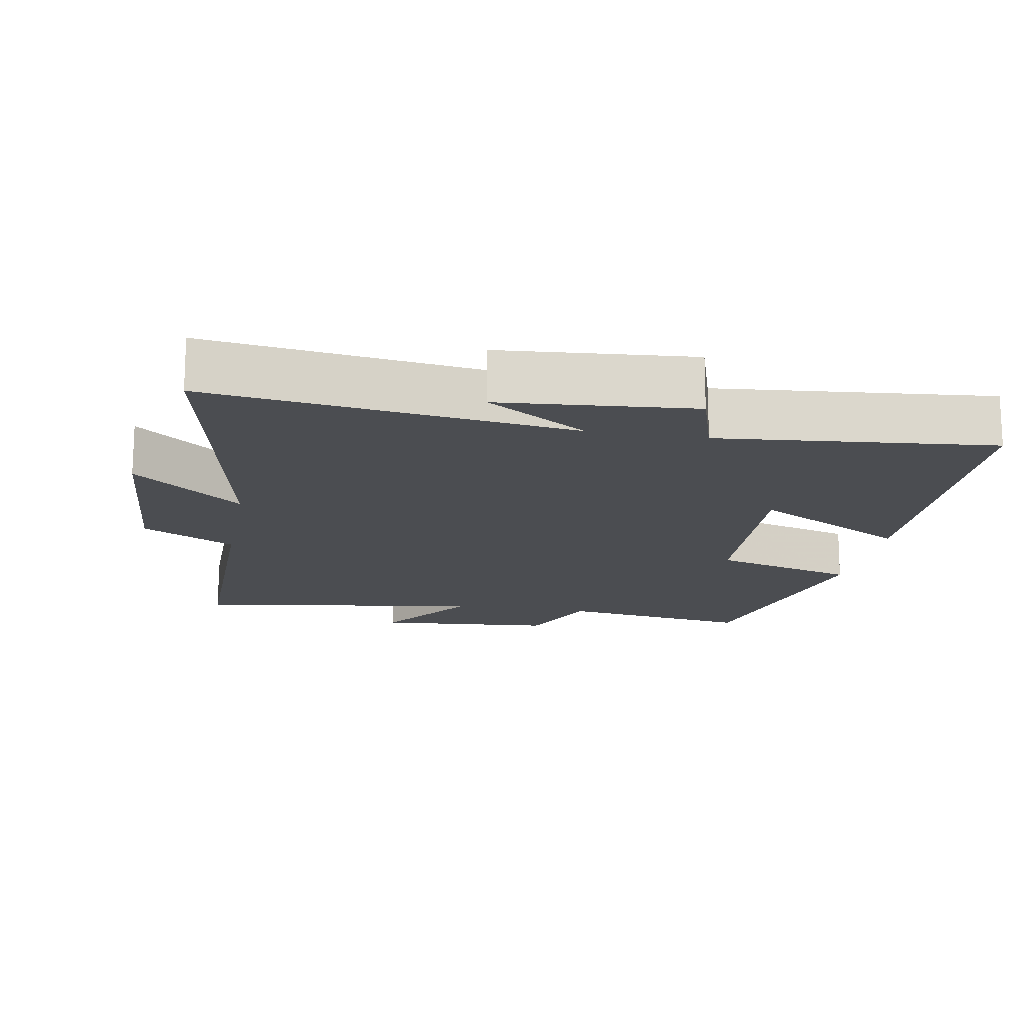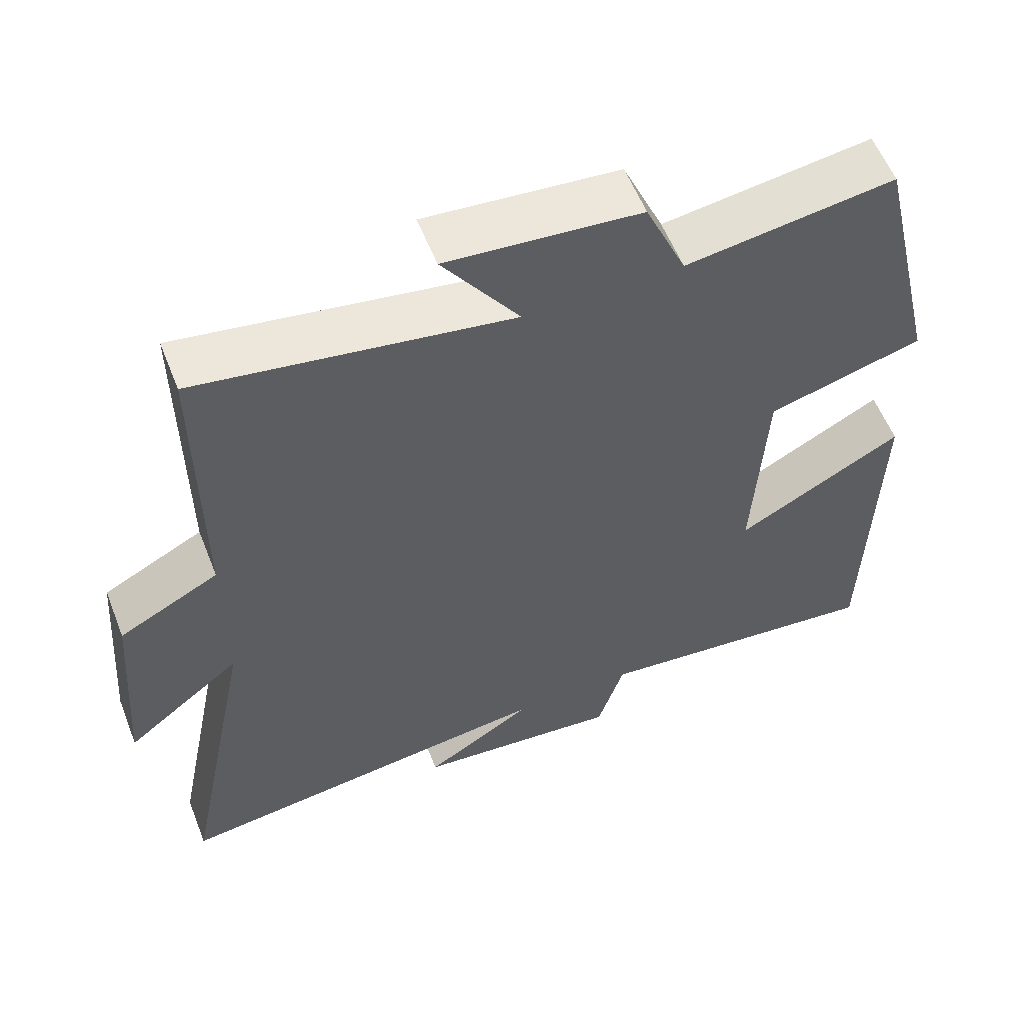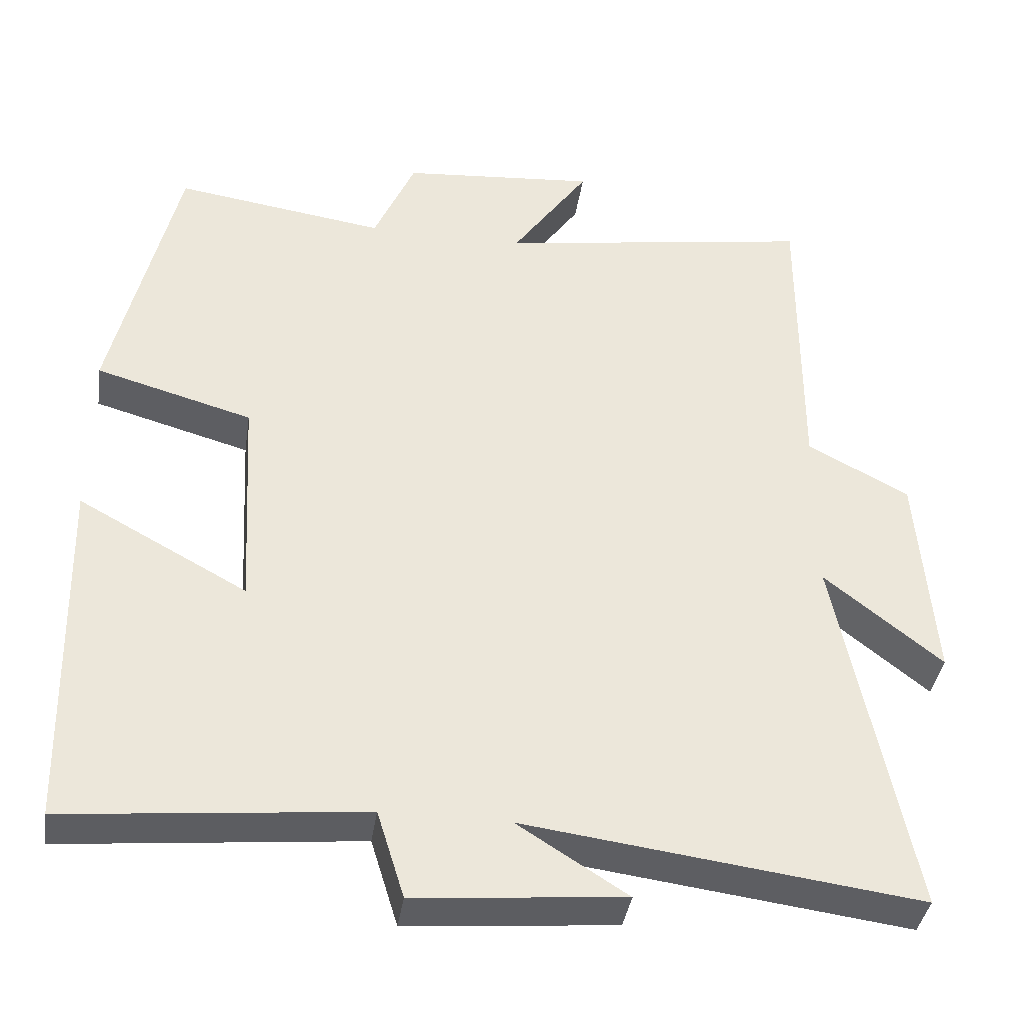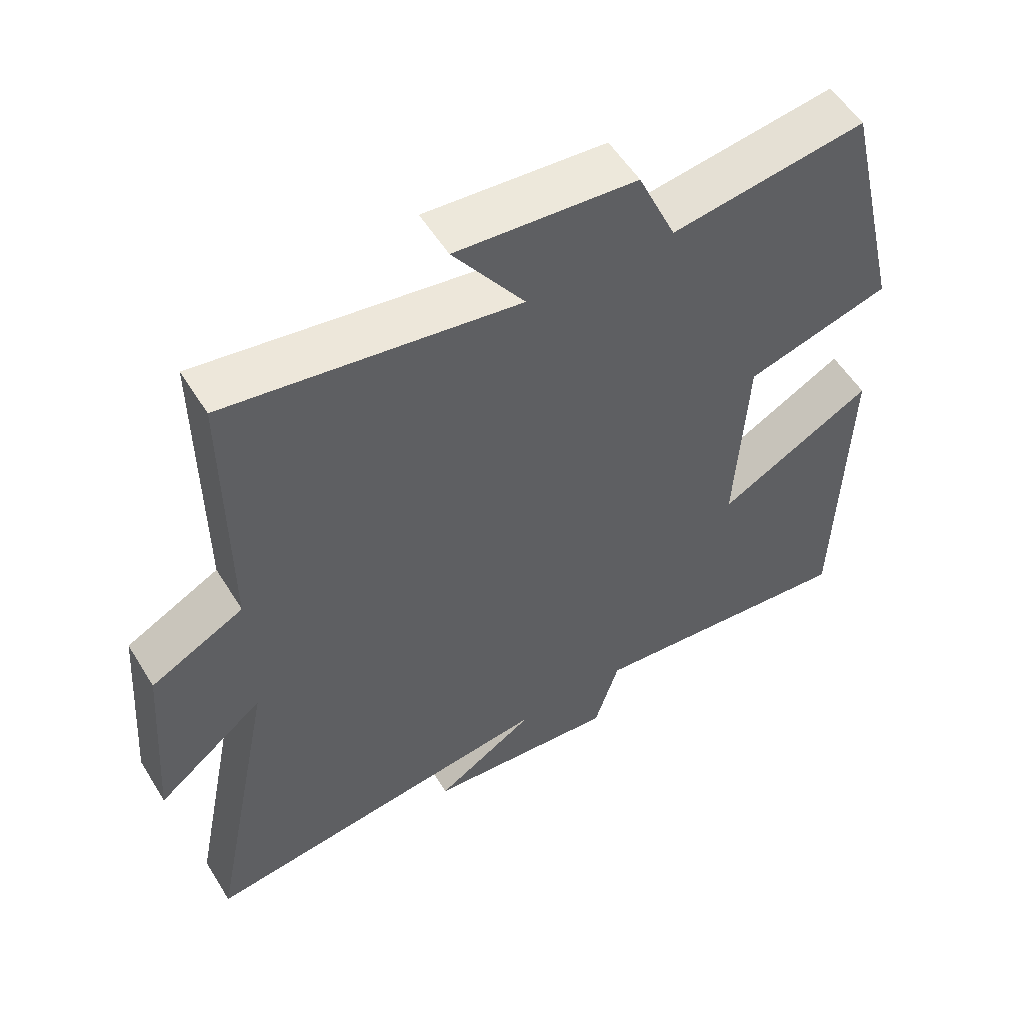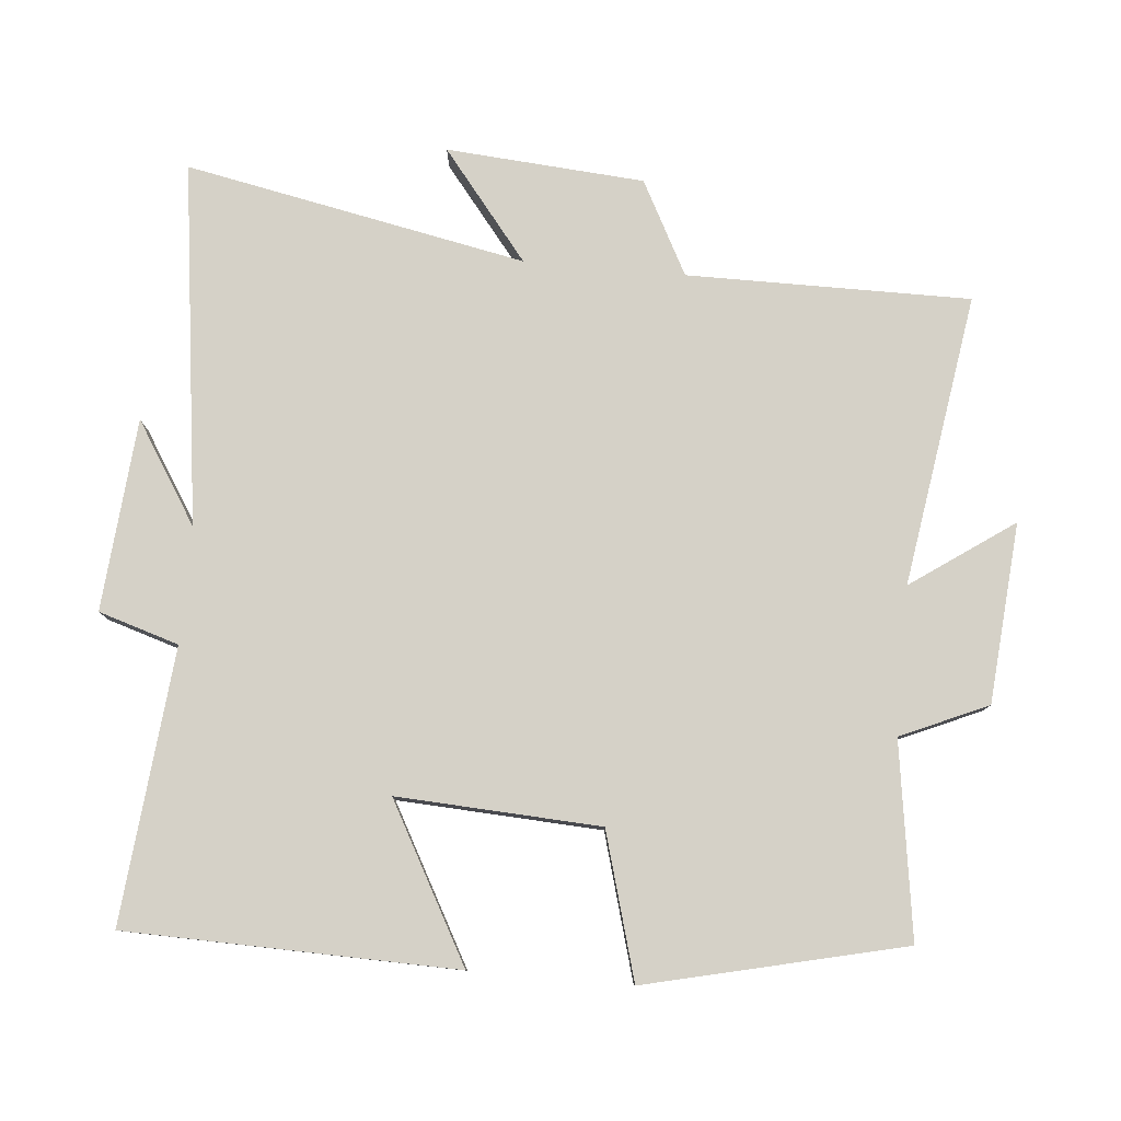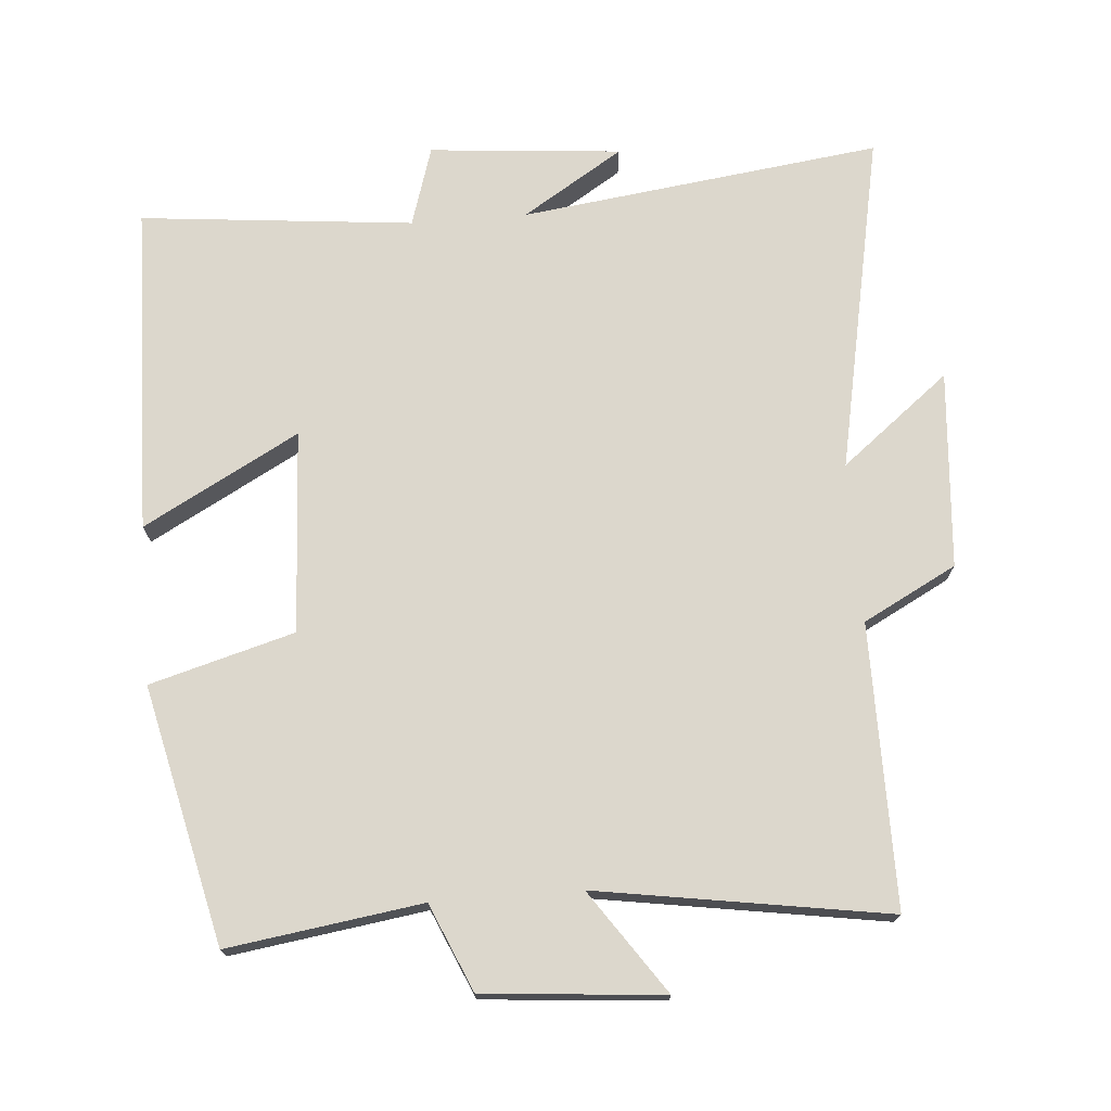
<metadata>
{"format":"obj","ext":"obj","renderer":"f3d","projection":"perspective","resolution":1024,"background":"white","views":[{"elev":-16.0,"azim":169.7,"up":"+Y"},{"elev":57.3,"azim":158.6,"up":"+Z"},{"elev":-38.6,"azim":-8.5,"up":"+Z"},{"elev":55.0,"azim":148.7,"up":"+Z"},{"elev":79.6,"azim":-84.9,"up":"+Y"},{"elev":72.9,"azim":-4.5,"up":"+Y"}]}
</metadata>
<code>
v 0.598 0.07 -0.568
v 0.075 0.07 -0.5
v 0.221 0.07 -0.592
v -0.057 0.07 -0.616
v -0.093 0.07 -0.5
v -0.489 0.07 -0.539
v -0.5 0.07 -0.061
v -0.275 0.07 -0.184
v -0.291 0.07 0.11
v -0.5 0.07 0.169
v -0.413 0.07 0.541
v -0.132 0.07 0.5
v -0.077 0.07 0.626
v 0.183 0.07 0.648
v 0.08 0.07 0.5
v 0.501 0.07 0.566
v 0.5 0.07 0.157
v 0.635 0.07 0.086
v 0.657 0.07 -0.2
v 0.5 0.07 -0.075
v 0.598 0 -0.568
v 0.075 0 -0.5
v 0.221 0 -0.592
v -0.057 0 -0.616
v -0.093 0 -0.5
v -0.489 0 -0.539
v -0.5 0 -0.061
v -0.275 0 -0.184
v -0.291 0 0.11
v -0.5 0 0.169
v -0.413 0 0.541
v -0.132 0 0.5
v -0.077 0 0.626
v 0.183 0 0.648
v 0.08 0 0.5
v 0.501 0 0.566
v 0.5 0 0.157
v 0.635 0 0.086
v 0.657 0 -0.2
v 0.5 0 -0.075
f 17 18 19 20
f 15 16 17
f 15 17 20
f 12 13 14 15
f 20 1 2
f 15 20 2
f 12 15 2
f 9 10 11 12
f 8 9 12 2
f 5 6 7 8
f 2 3 4 5
f 2 5 8
f 40 39 38 37
f 37 36 35
f 40 37 35
f 35 34 33 32
f 22 21 40
f 22 40 35
f 22 35 32
f 32 31 30 29
f 22 32 29 28
f 28 27 26 25
f 25 24 23 22
f 28 25 22
f 1 21 22 2
f 2 22 23 3
f 3 23 24 4
f 4 24 25 5
f 5 25 26 6
f 6 26 27 7
f 7 27 28 8
f 8 28 29 9
f 9 29 30 10
f 10 30 31 11
f 11 31 32 12
f 12 32 33 13
f 13 33 34 14
f 14 34 35 15
f 15 35 36 16
f 16 36 37 17
f 17 37 38 18
f 18 38 39 19
f 19 39 40 20
f 20 40 21 1

</code>
